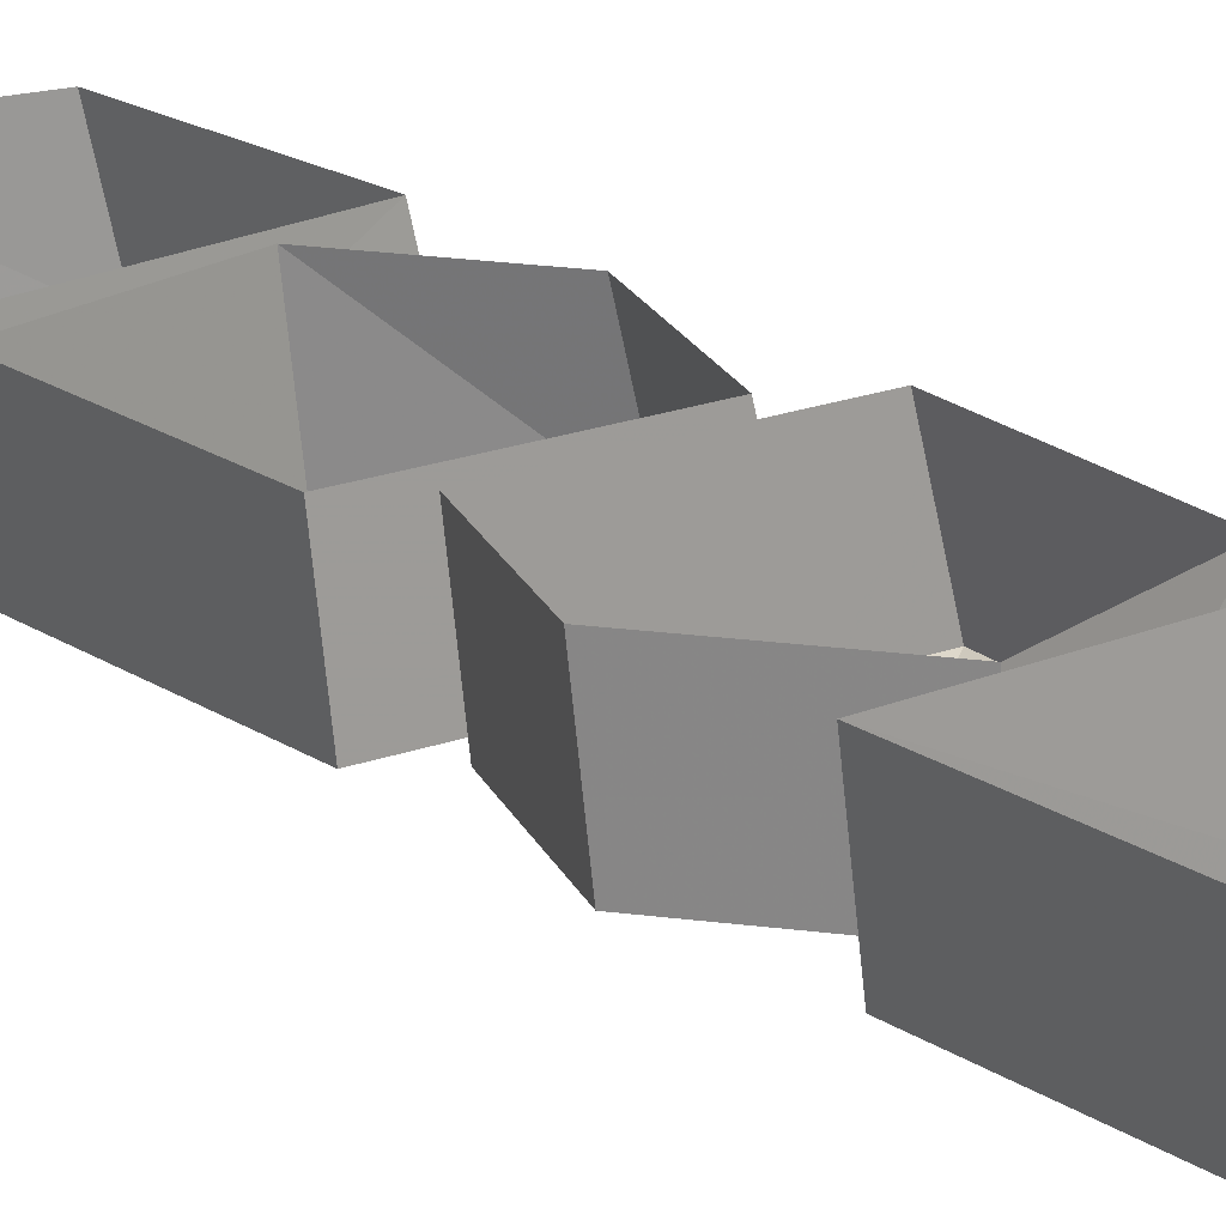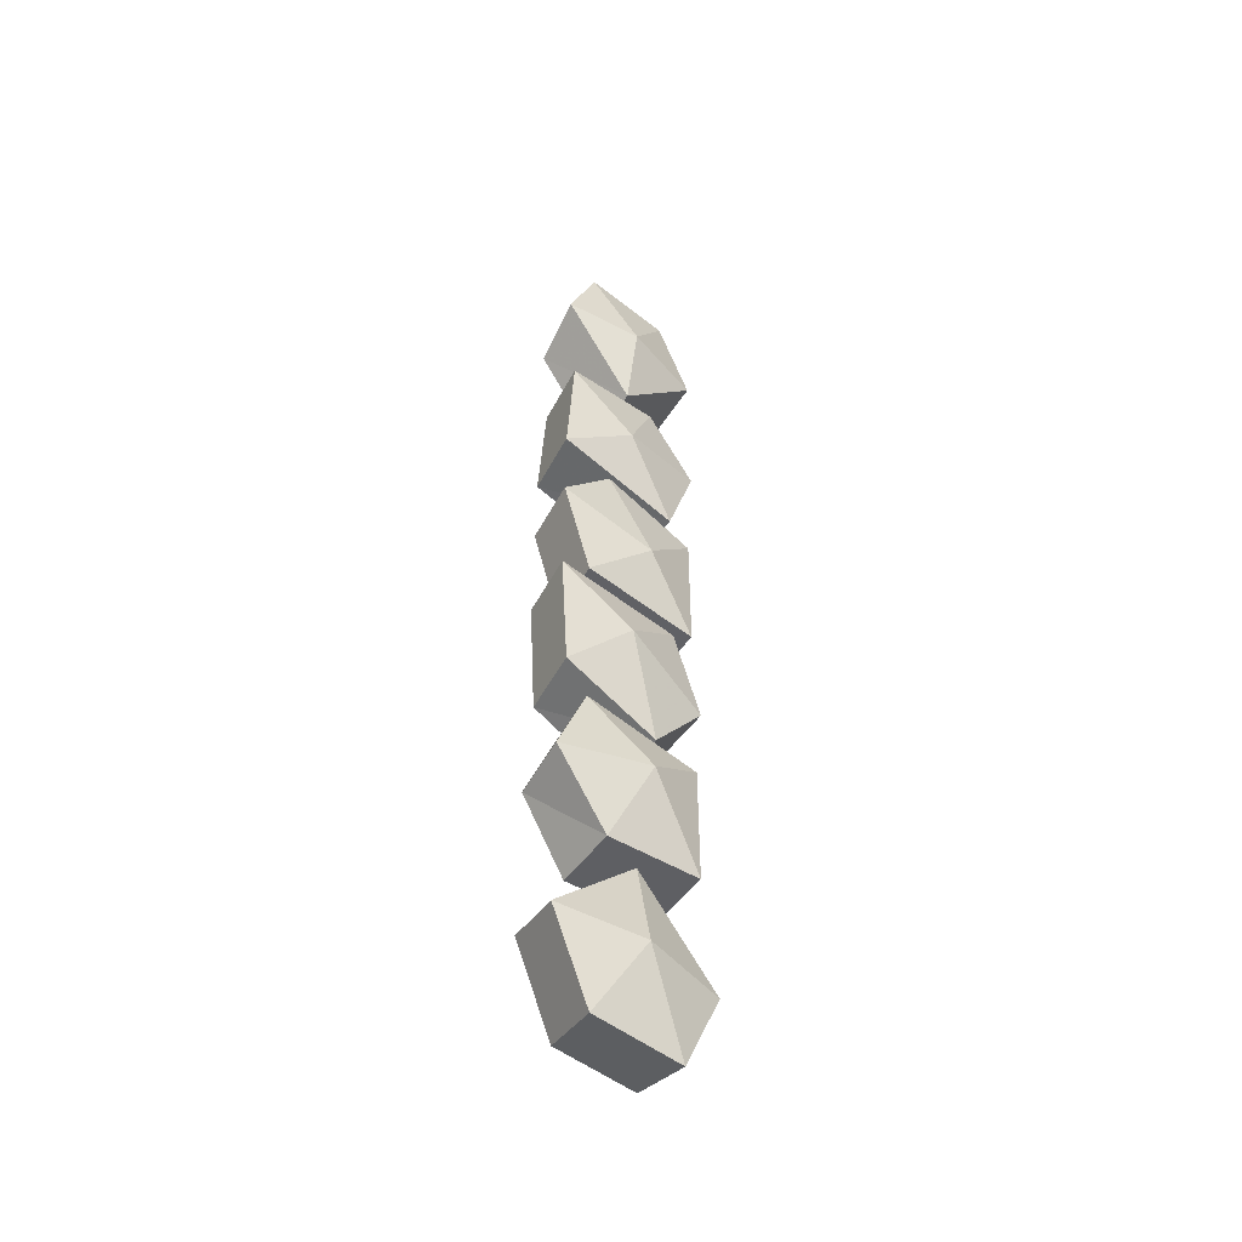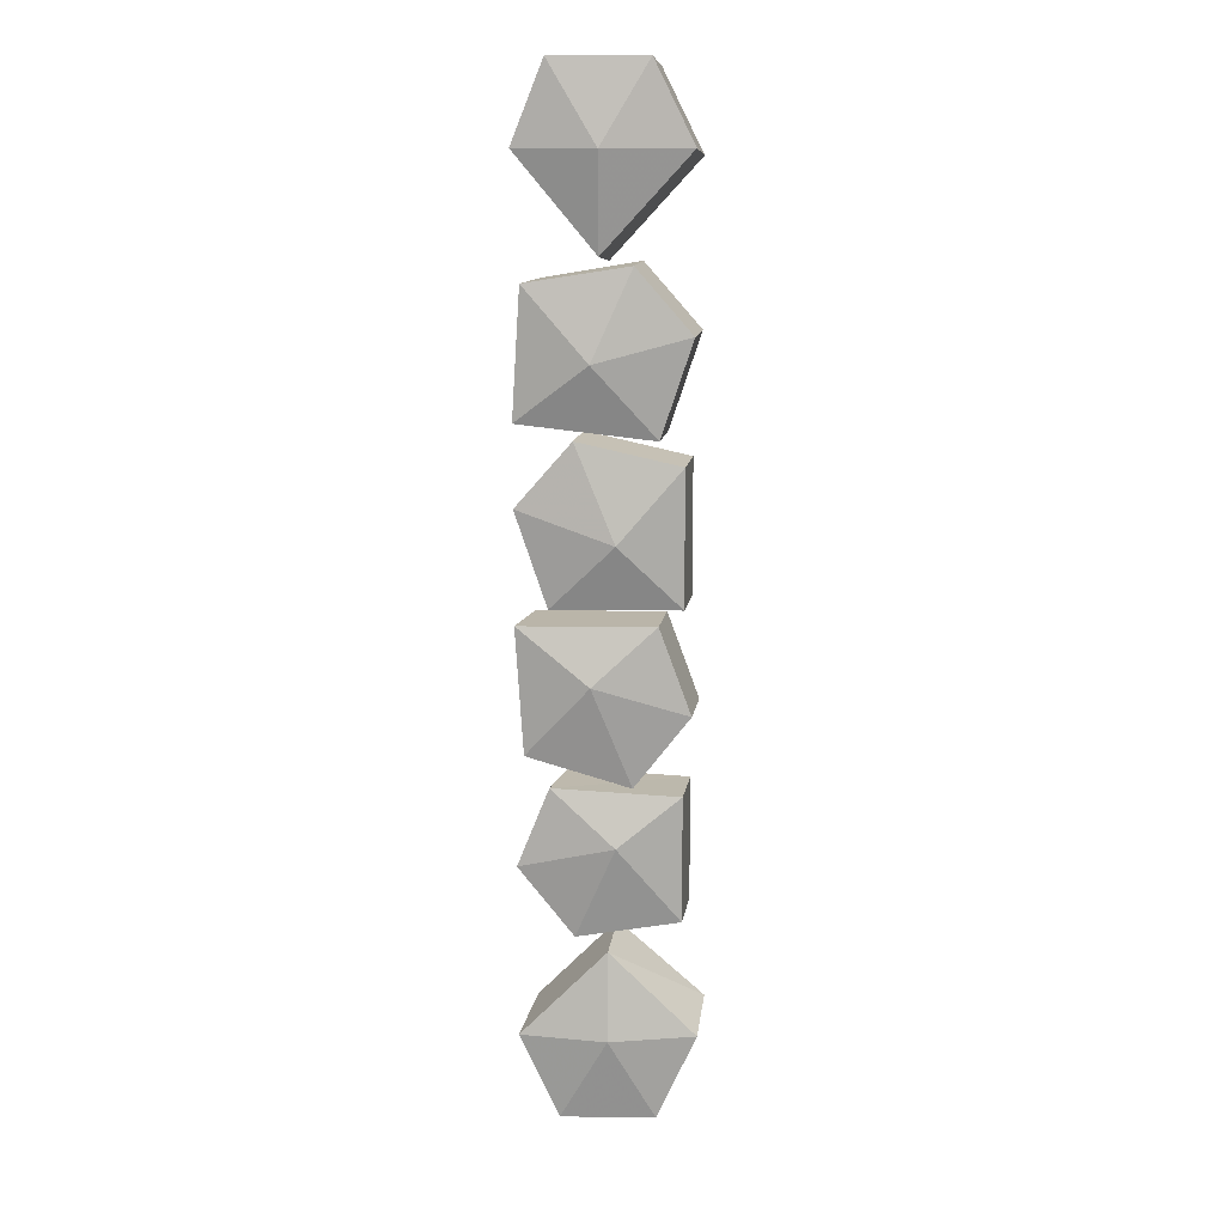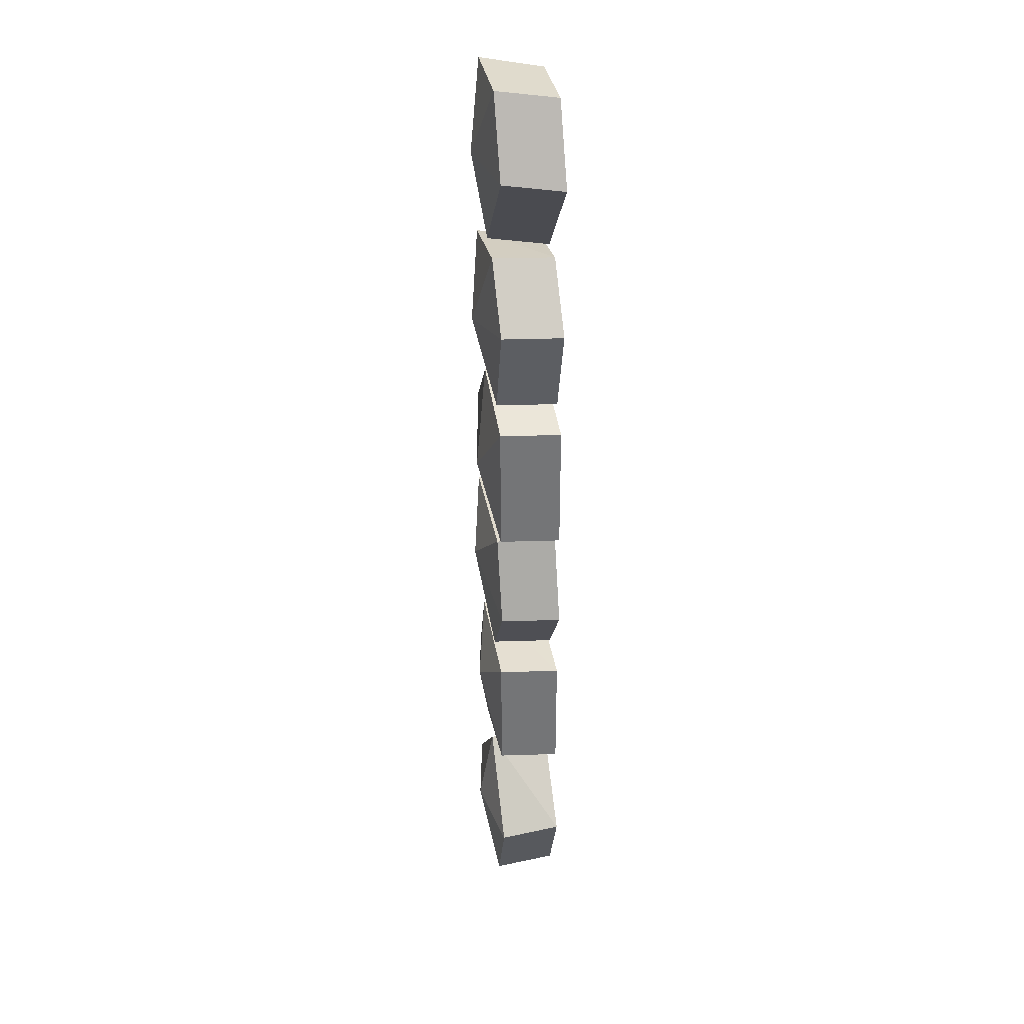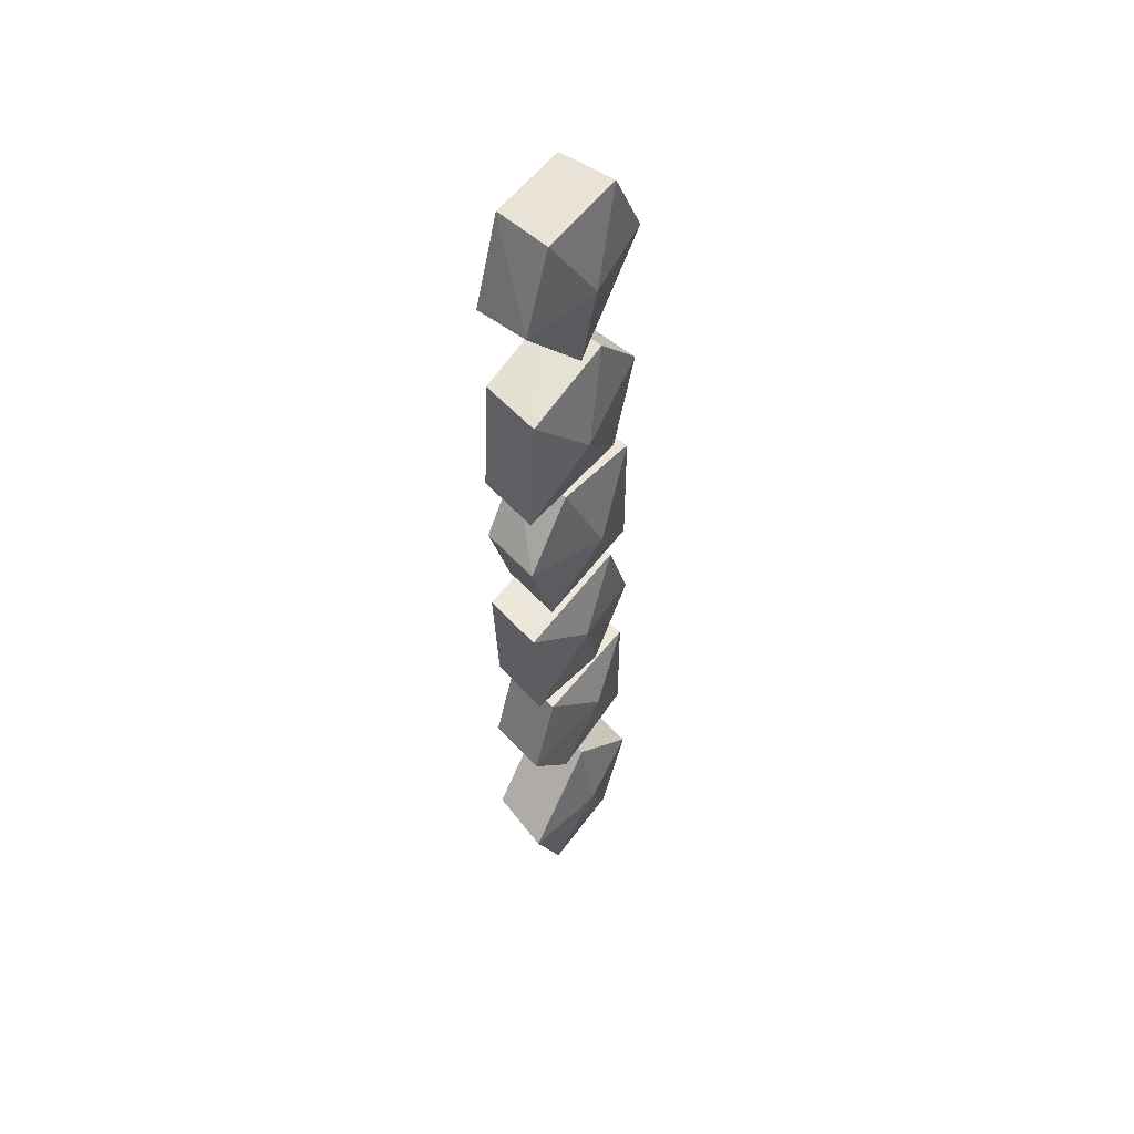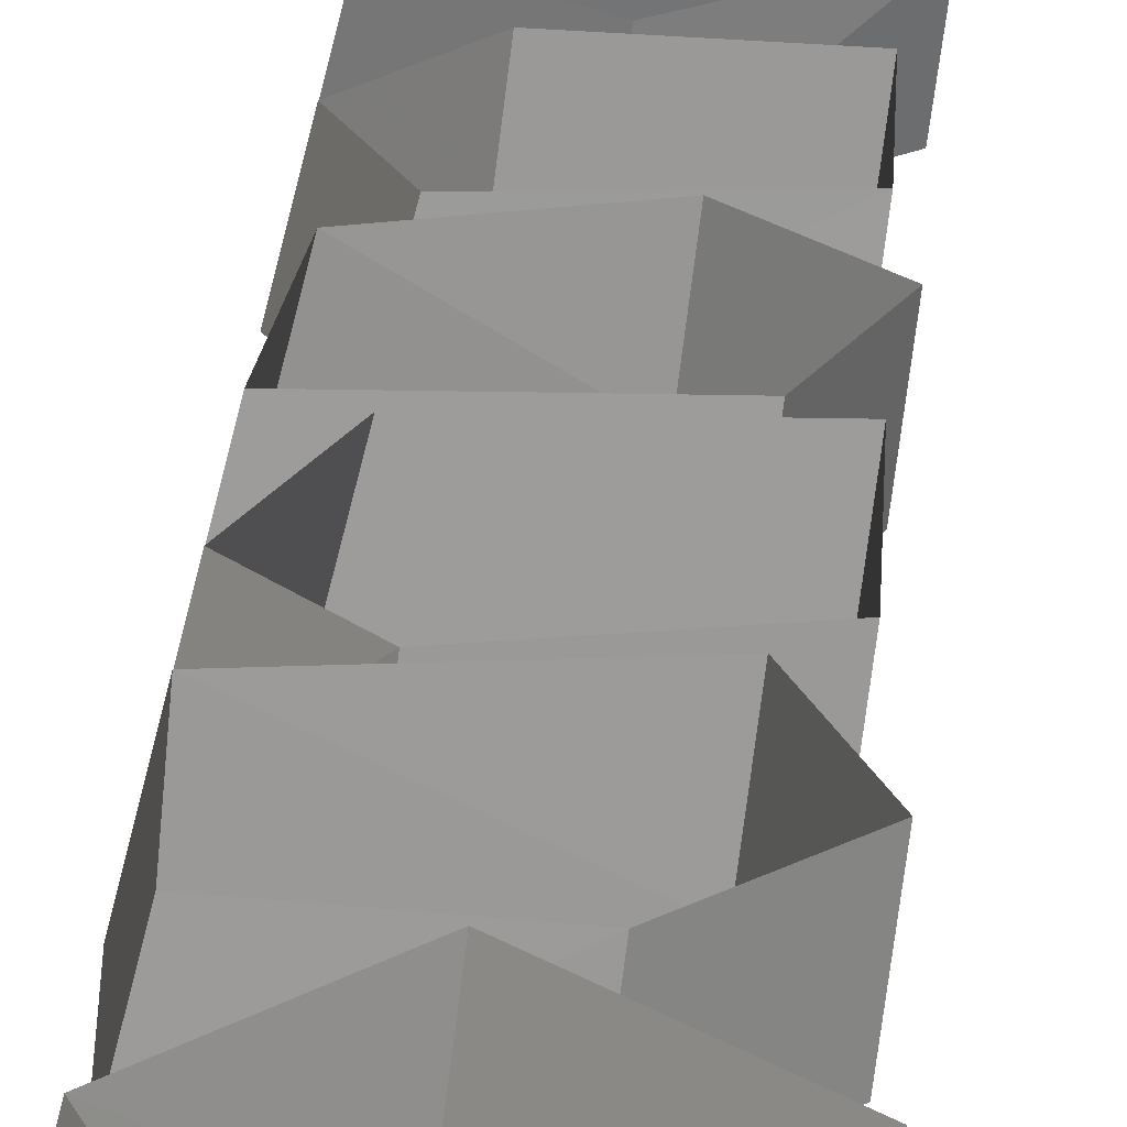
<metadata>
{"format":"obj","ext":"obj","renderer":"f3d","projection":"perspective","resolution":1024,"background":"white","views":[{"elev":18.4,"azim":143.3,"up":"+Y"},{"elev":-49.9,"azim":-41.2,"up":"+Z"},{"elev":13.7,"azim":1.5,"up":"+Z"},{"elev":33.8,"azim":80.4,"up":"+Z"},{"elev":53.3,"azim":-54.7,"up":"+Z"},{"elev":19.6,"azim":2.6,"up":"+Y"}]}
</metadata>
<code>
v -0.4297 -0.07812 -0.0625
v -0.4922 -0.0625 -0.1328
v -0.3906 -0.0625 -0.1641
v -0.3359 -0.0625 -0.09375
v -0.3672 -0.0625 -0.007812
v -0.5 -0.0625 -0.007812
v -0.4844 0 -0.007812
v -0.4766 0 -0.1328
v -0.3828 0 -0.1641
v -0.3281 0 -0.09375
v -0.3594 0 -0.007812
v -0.4062 -0.07812 -0.2188
v -0.4688 -0.0625 -0.1641
v -0.5 -0.0625 -0.2422
v -0.4453 -0.0625 -0.3125
v -0.3438 -0.0625 -0.2969
v -0.3438 -0.0625 -0.1719
v -0.3359 0 -0.1719
v -0.4531 0 -0.1641
v -0.4844 0 -0.2422
v -0.4375 0 -0.3125
v -0.3359 0 -0.2969
v -0.4141 -0.07812 -0.4141
v -0.5 -0.0625 -0.4141
v -0.4609 -0.0625 -0.5
v -0.3672 -0.0625 -0.5
v -0.3281 -0.0625 -0.4141
v -0.4141 -0.0625 -0.3281
v -0.4062 0 -0.3203
v -0.4844 0 -0.3984
v -0.4453 0 -0.4844
v -0.3594 0 -0.4844
v -0.3203 0 -0.3984
v -0.4062 -0.07812 0.07031
v -0.3438 -0.0625 0.1406
v -0.4453 -0.0625 0.1641
v -0.5 -0.0625 0.1016
v -0.4688 -0.0625 0.007812
v -0.3438 -0.0625 0.007812
v -0.3359 0 0.007812
v -0.3359 0 0.1406
v -0.4375 0 0.1641
v -0.4844 0 0.1016
v -0.4531 0 0.007812
v -0.3359 -0.0625 0.2578
v -0.3906 -0.0625 0.3203
v -0.4297 -0.07812 0.2344
v -0.3672 -0.0625 0.1641
v -0.3594 0 0.1641
v -0.3281 0 0.2578
v -0.3828 0 0.3203
v -0.4922 -0.0625 0.3047
v -0.5 -0.0625 0.1797
v -0.4844 0 0.1797
v -0.4766 0 0.3047
v -0.4219 -0.07812 0.4219
v -0.5 -0.0625 0.4219
v -0.4219 -0.0625 0.3281
v -0.3359 -0.0625 0.4219
v -0.375 -0.0625 0.5
v -0.4688 -0.0625 0.5
v -0.4531 0 0.4922
v -0.4844 0 0.4062
v -0.4141 0 0.3203
v -0.3281 0 0.4141
v -0.3672 0 0.4922
f 1 2 3
f 1 3 4
f 1 4 5
f 1 5 6
f 1 6 2
f 2 6 7
f 2 7 8
f 2 8 3
f 3 8 9
f 3 9 4
f 4 9 10
f 4 10 5
f 5 10 11
f 5 11 6
f 6 11 7
f 12 13 14
f 12 14 15
f 12 15 16
f 12 16 17
f 12 17 13
f 13 17 18
f 13 18 19
f 13 19 14
f 14 19 20
f 14 20 15
f 15 20 21
f 15 21 16
f 16 21 22
f 16 22 17
f 17 22 18
f 23 24 25
f 23 25 26
f 23 26 27
f 23 27 28
f 23 28 24
f 24 28 29
f 24 29 30
f 24 30 25
f 25 30 31
f 25 31 26
f 26 31 32
f 26 32 27
f 27 32 33
f 27 33 28
f 28 33 29
f 34 35 36
f 34 36 37
f 34 37 38
f 34 38 39
f 34 39 35
f 35 39 40
f 35 40 41
f 35 41 36
f 36 41 42
f 36 42 37
f 37 42 43
f 37 43 38
f 38 43 44
f 38 44 39
f 39 44 40
f 45 46 47
f 45 47 48
f 45 48 49
f 45 49 50
f 45 50 46
f 46 50 51
f 46 51 52
f 46 52 47
f 47 52 53
f 47 53 48
f 48 53 54
f 48 54 49
f 51 55 52
f 52 55 53
f 53 55 54
f 56 57 58
f 56 58 59
f 56 59 60
f 56 60 61
f 56 61 57
f 57 61 62
f 57 62 63
f 57 63 58
f 58 63 64
f 58 64 59
f 59 64 65
f 59 65 60
f 60 65 66
f 60 66 61
f 61 66 62

</code>
